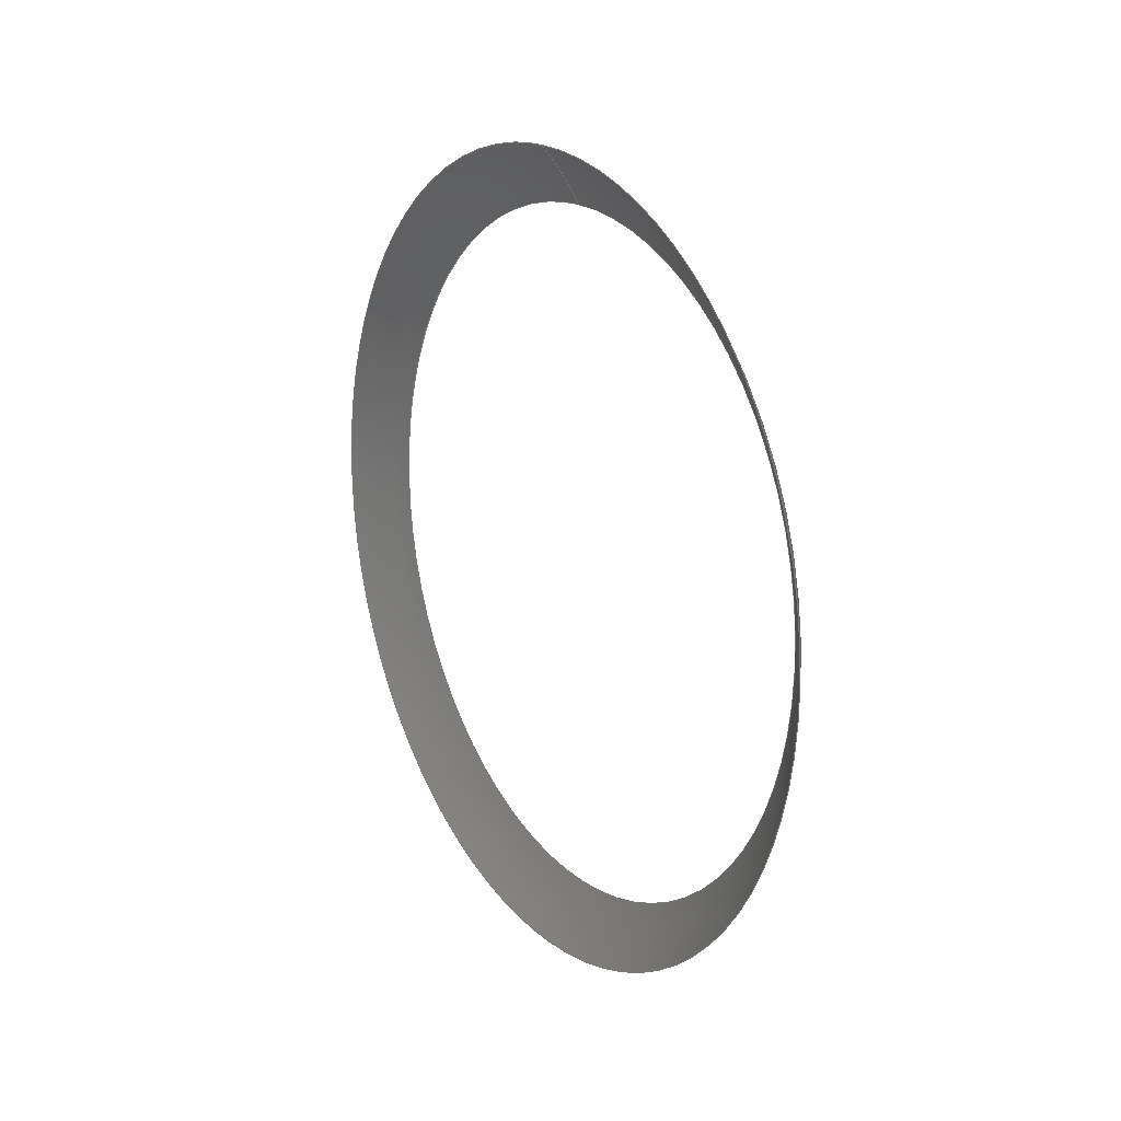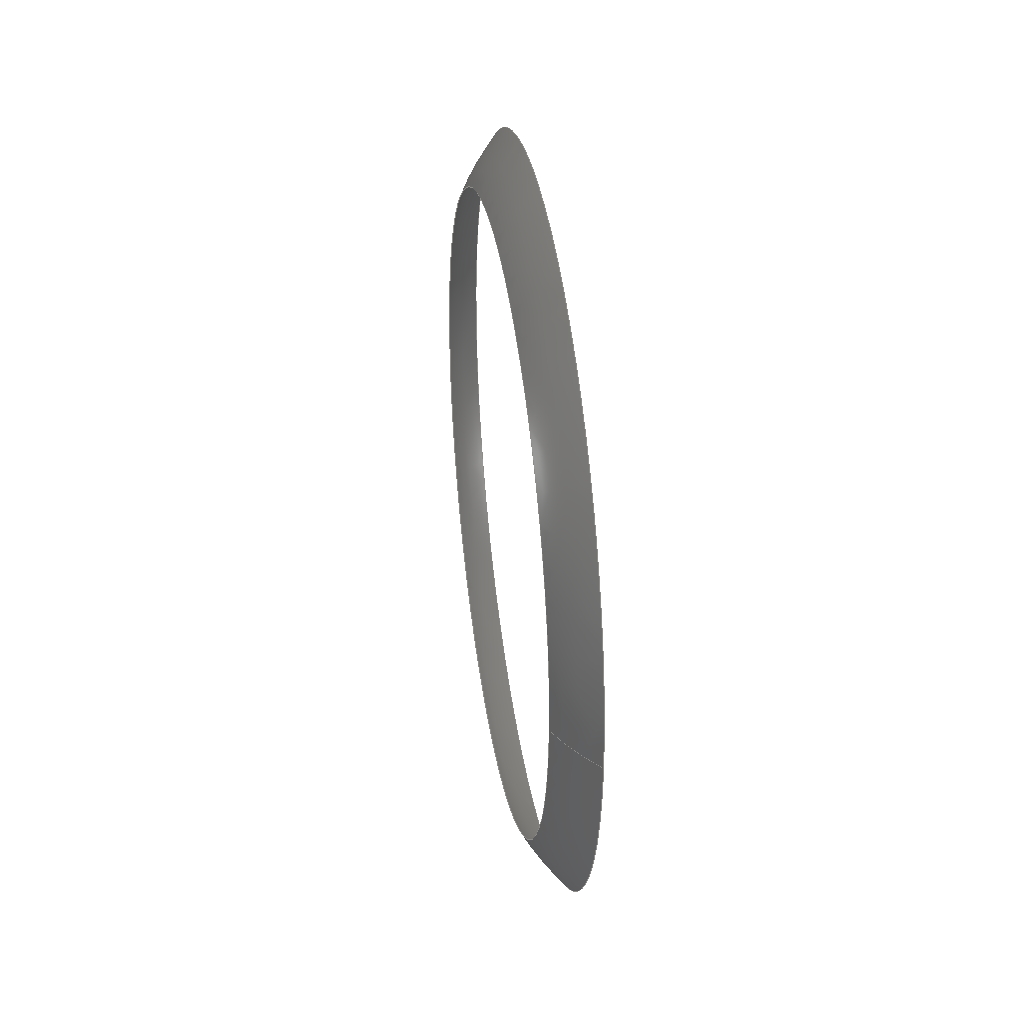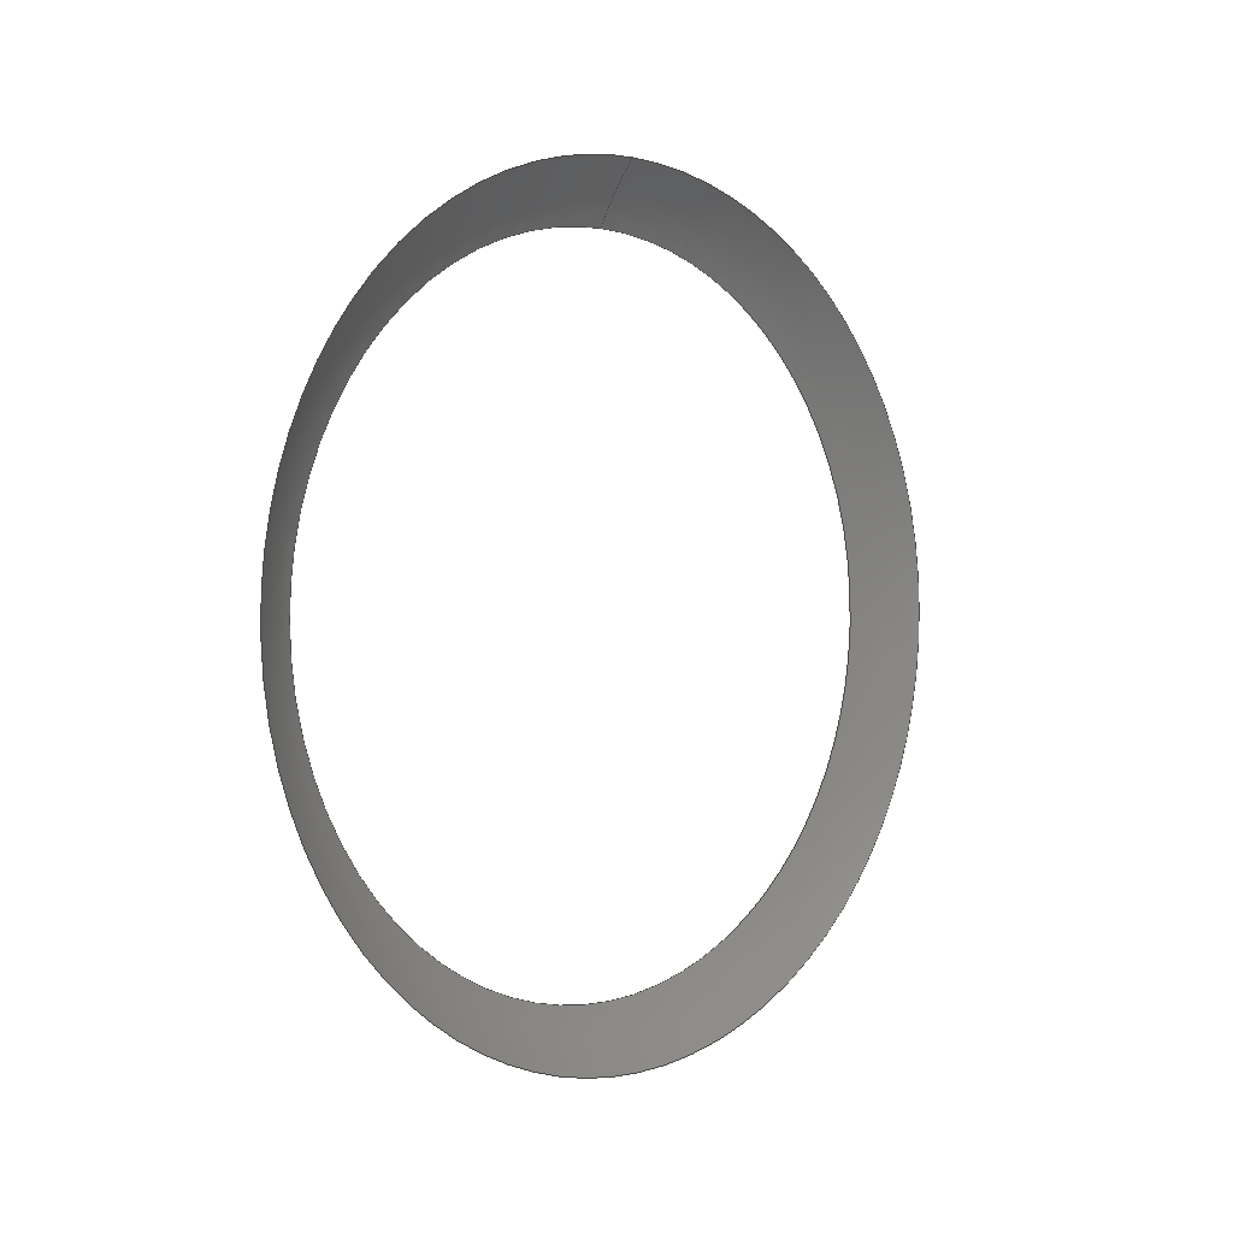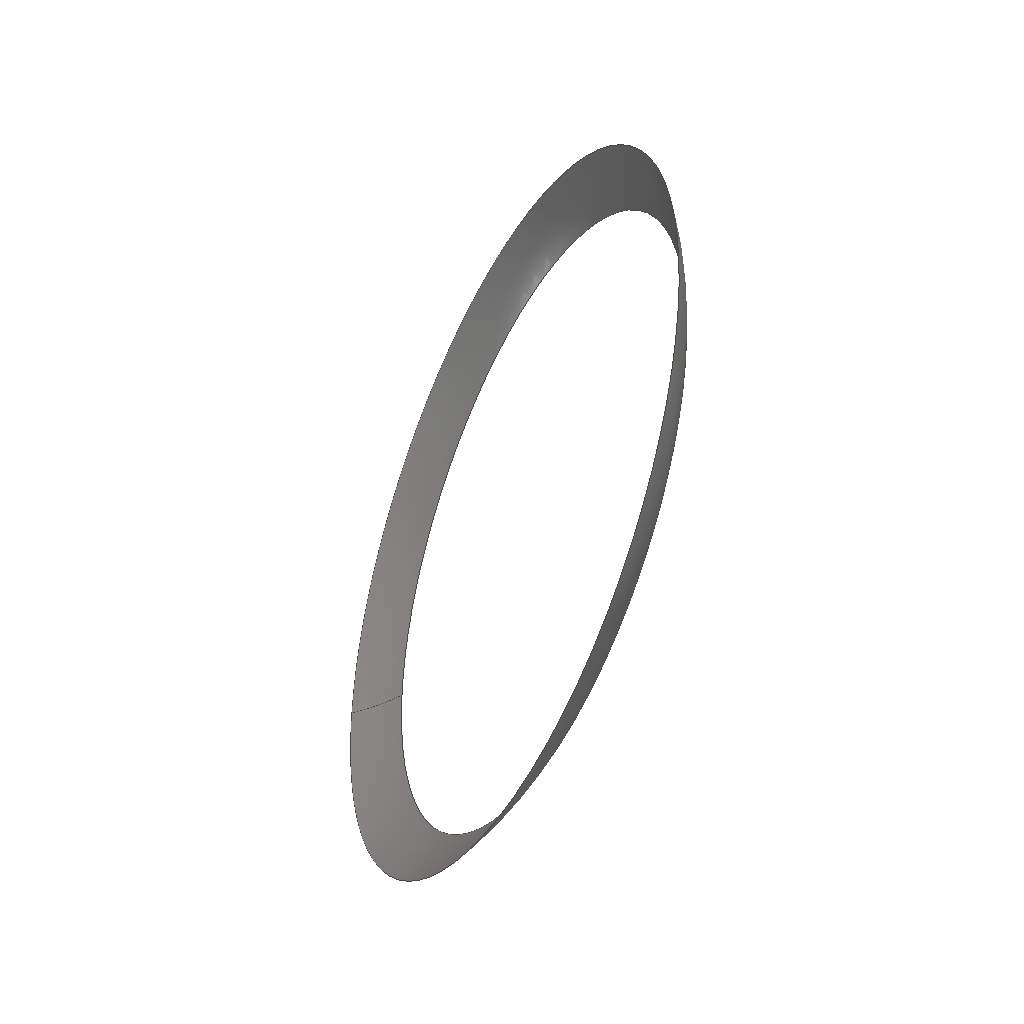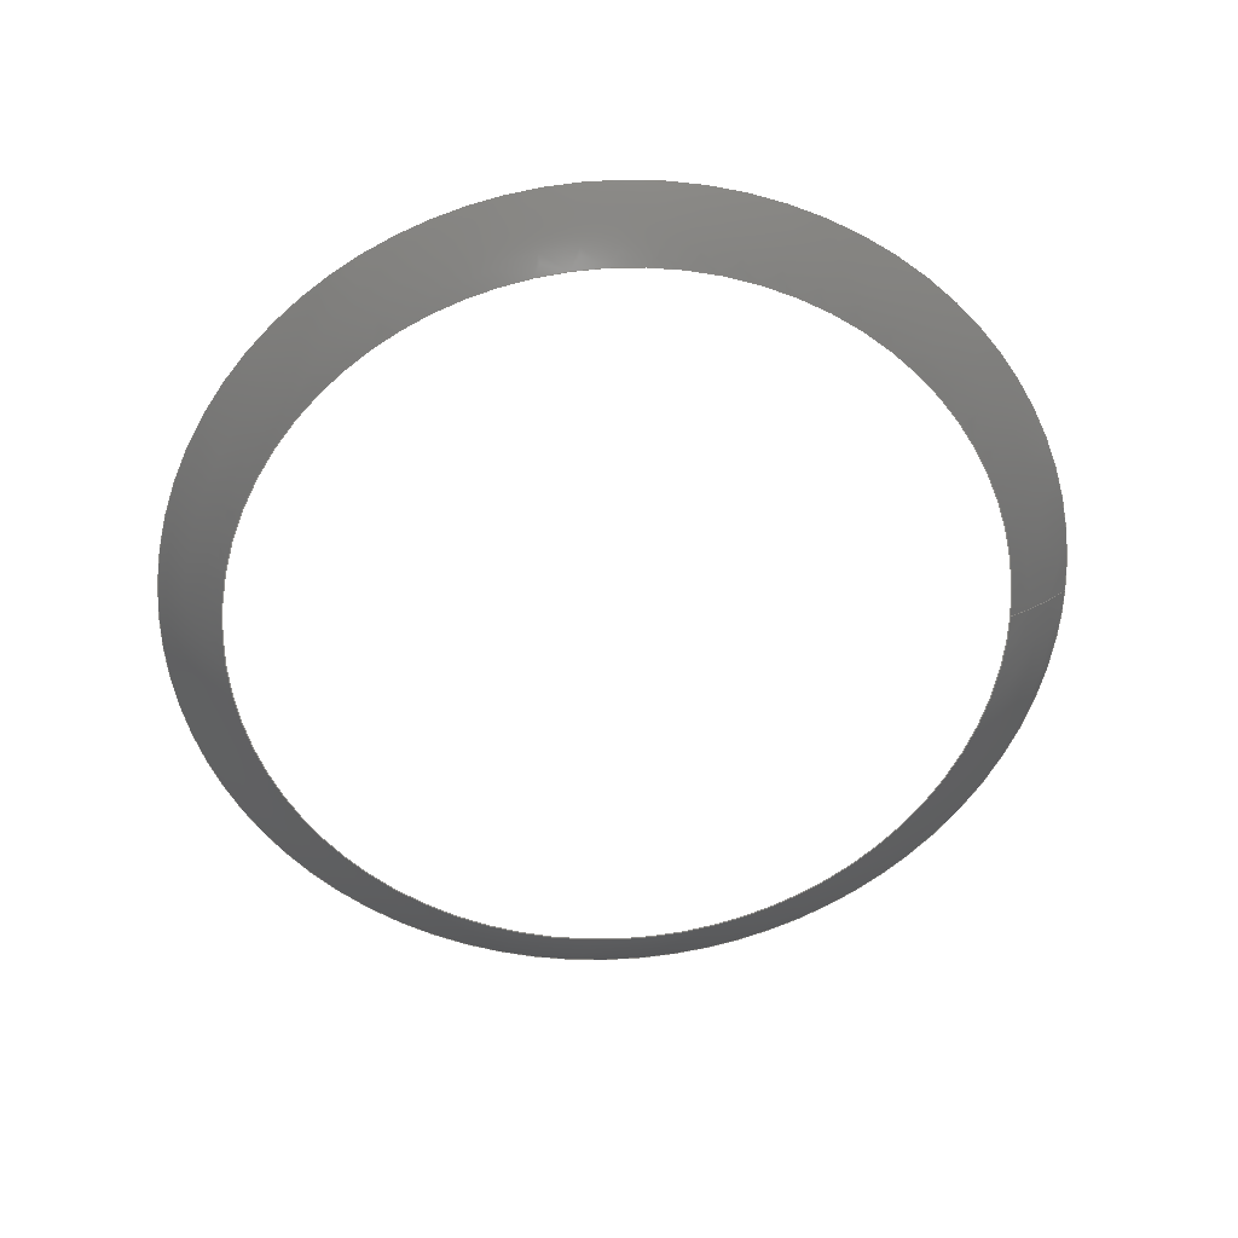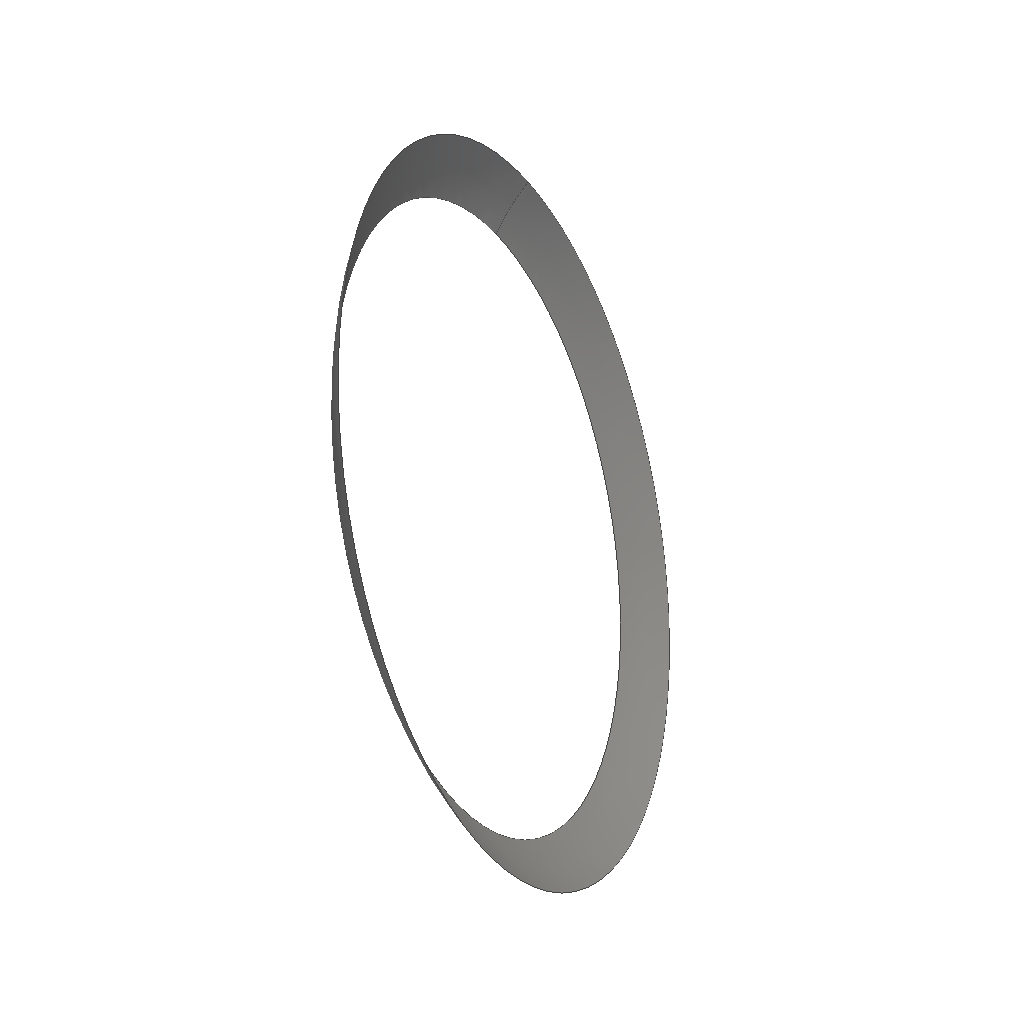
<metadata>
{"format":"iges","ext":"igs","renderer":"f3d","projection":"perspective","resolution":1024,"background":"white","views":[{"elev":18.0,"azim":-32.2,"up":"+Y"},{"elev":36.3,"azim":170.9,"up":"+Z"},{"elev":0.7,"azim":-134.7,"up":"+Y"},{"elev":-42.5,"azim":-25.4,"up":"+Z"},{"elev":32.0,"azim":85.9,"up":"+Z"},{"elev":-22.6,"azim":-154.4,"up":"+Y"}]}
</metadata>
<code>

IGES obtained from Nurbs toolbox.
See <http://octave.sourceforge.net/nurbs/>.

1H,,1H;,13HNurbs toolbox,14Hv6_opt_155igs,12HOctave Nurbs,8Hnrb2iges,
32,75,6,75,15,17HNurbs from Octave,1,6,1HM,1000,1,10H20200.29,
1e-06,1e+04,12HJacopo Corno,19HGSCE - TU Darmstadt,3,0;
     128       1       0       0       0       0       0       0       0
     128       0       0      50       0                               0
128,8,7,2,7,0,0,0,0,0,0,0,0,0.25,             1
0.25,0.5,0.5,0.75,0.75,1,1,        1
1,0,0,0,0,0,0,        1
0,0,1,1,1,1,1,        1
1,1,1,1,0.7071,1,0.7071,        1
1,0.7071,1,0.7071,1,1,0.7071,        1
1,0.7071,1,0.7071,1,0.7071,1,        1
1,0.7071,1,0.7071,1,0.7071,1,        1
0.7071,1,1,0.7071,1,0.7071,1,        1
0.7071,1,0.7071,1,1,0.7071,1,        1
0.7071,1,0.7071,1,0.7071,1,1,        1
0.7071,1,0.7071,1,0.7071,1,0.7071,        1
1,1,0.7071,1,0.7071,1,0.7071,        1
1,0.7071,1,1,0.7071,1,0.7071,        1
1,0.7071,1,0.7071,1,0.305,0.05324,        1
0,0.305,0.05324,0.05324,0.305,0,0.05324,        1
0.305,-0.05324,0.05324,0.305,-0.05324,0,               1
0.305,-0.05324,-0.05324,0.305,-0,-0.05324,             1
0.305,0.05324,-0.05324,0.305,0.05324,-0,               1
0.306,0.05219,0,0.306,0.05219,0.05219,0.306,        1
0,0.05219,0.306,-0.05219,0.05219,0.306,                1
-0.05219,0,0.306,-0.05219,-0.05219,0.306,              1
-0,-0.05219,0.306,0.05219,-0.05219,0.306,              1
0.05219,-0,0.3069,0.05113,0,0.3069,0.05113,       1
0.05113,0.3069,0,0.05113,0.3069,-0.05113,0.05113,       1
0.3069,-0.05113,0,0.3069,-0.05113,-0.05113,              1
0.3069,-0,-0.05113,0.3069,0.05113,-0.05113,              1
0.3069,0.05113,-0,0.3077,0.05004,0,0.3077,       1
0.05004,0.05004,0.3077,0,0.05004,0.3077,-0.05004,       1
0.05004,0.3077,-0.05004,0,0.3077,-0.05004,               1
-0.05004,0.3077,-0,-0.05004,0.3077,0.05004,              1
-0.05004,0.3077,0.05004,-0,0.3084,0.04895,               1
0,0.3084,0.04895,0.04895,0.3084,0,0.04895,        1
0.3084,-0.04895,0.04895,0.3084,-0.04895,0,               1
0.3084,-0.04895,-0.04895,0.3084,-0,-0.04895,             1
0.3084,0.04895,-0.04895,0.3084,0.04895,-0,               1
0.3091,0.04784,-0,0.3091,0.04784,0.04784,0.3091,       1
0,0.04784,0.3091,-0.04784,0.04784,0.3091,                1
-0.04784,0,0.3091,-0.04784,-0.04784,0.3091,              1
-0,-0.04784,0.3091,0.04784,-0.04784,0.3091,              1
0.04784,-0,0.3097,0.04673,-0,0.3097,               1
0.04673,0.04673,0.3097,0,0.04673,0.3097,-0.04673,       1
0.04673,0.3097,-0.04673,0,0.3097,-0.04673,               1
-0.04673,0.3097,-0,-0.04673,0.3097,0.04673,              1
-0.04673,0.3097,0.04673,-0,0.3103,0.04561,               1
-0,0.3103,0.04561,0.04561,0.3103,0,0.04561,       1
0.3103,-0.04561,0.04561,0.3103,-0.04561,0,               1
0.3103,-0.04561,-0.04561,0.3103,-0,-0.04561,             1
0.3103,0.04561,-0.04561,0.3103,0.04561,-0,               1
0,1,0,1,0,0;                               1
      4S      3G      2D     50P
</code>
